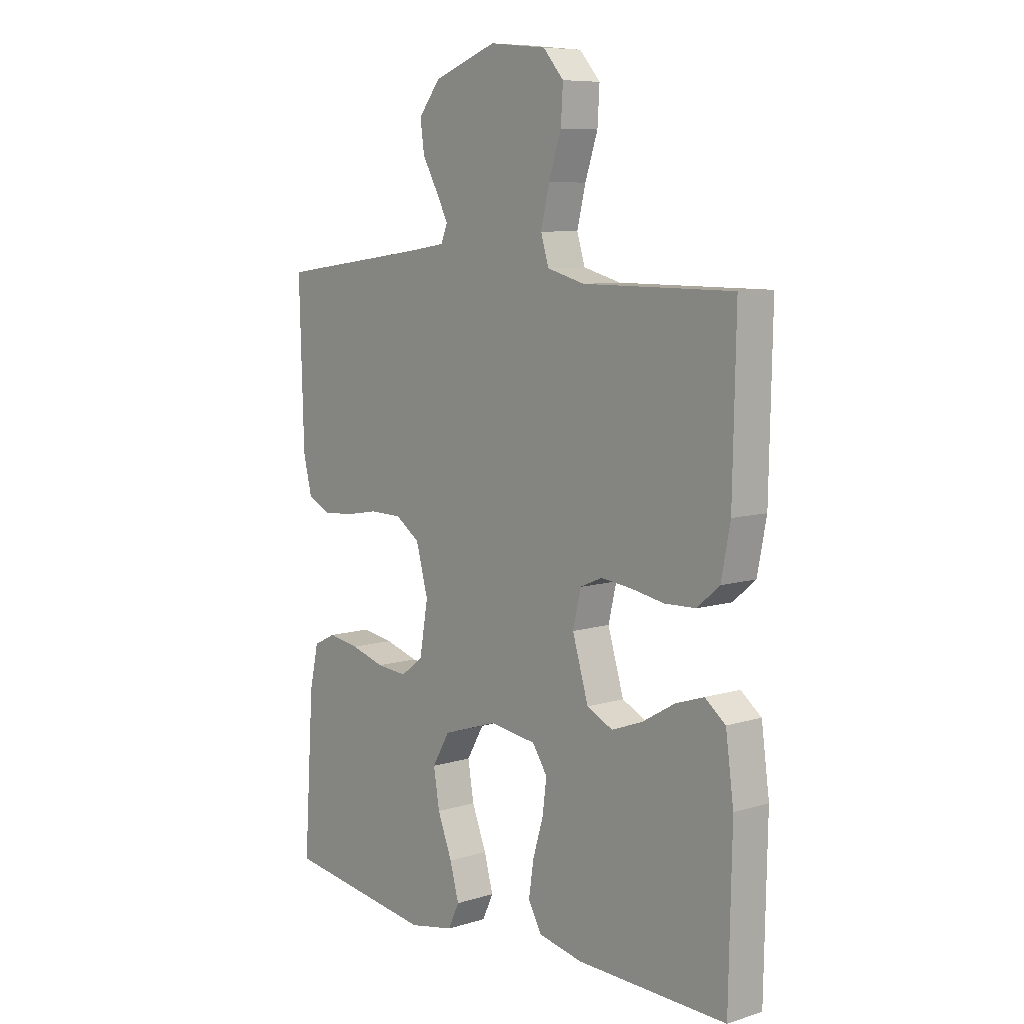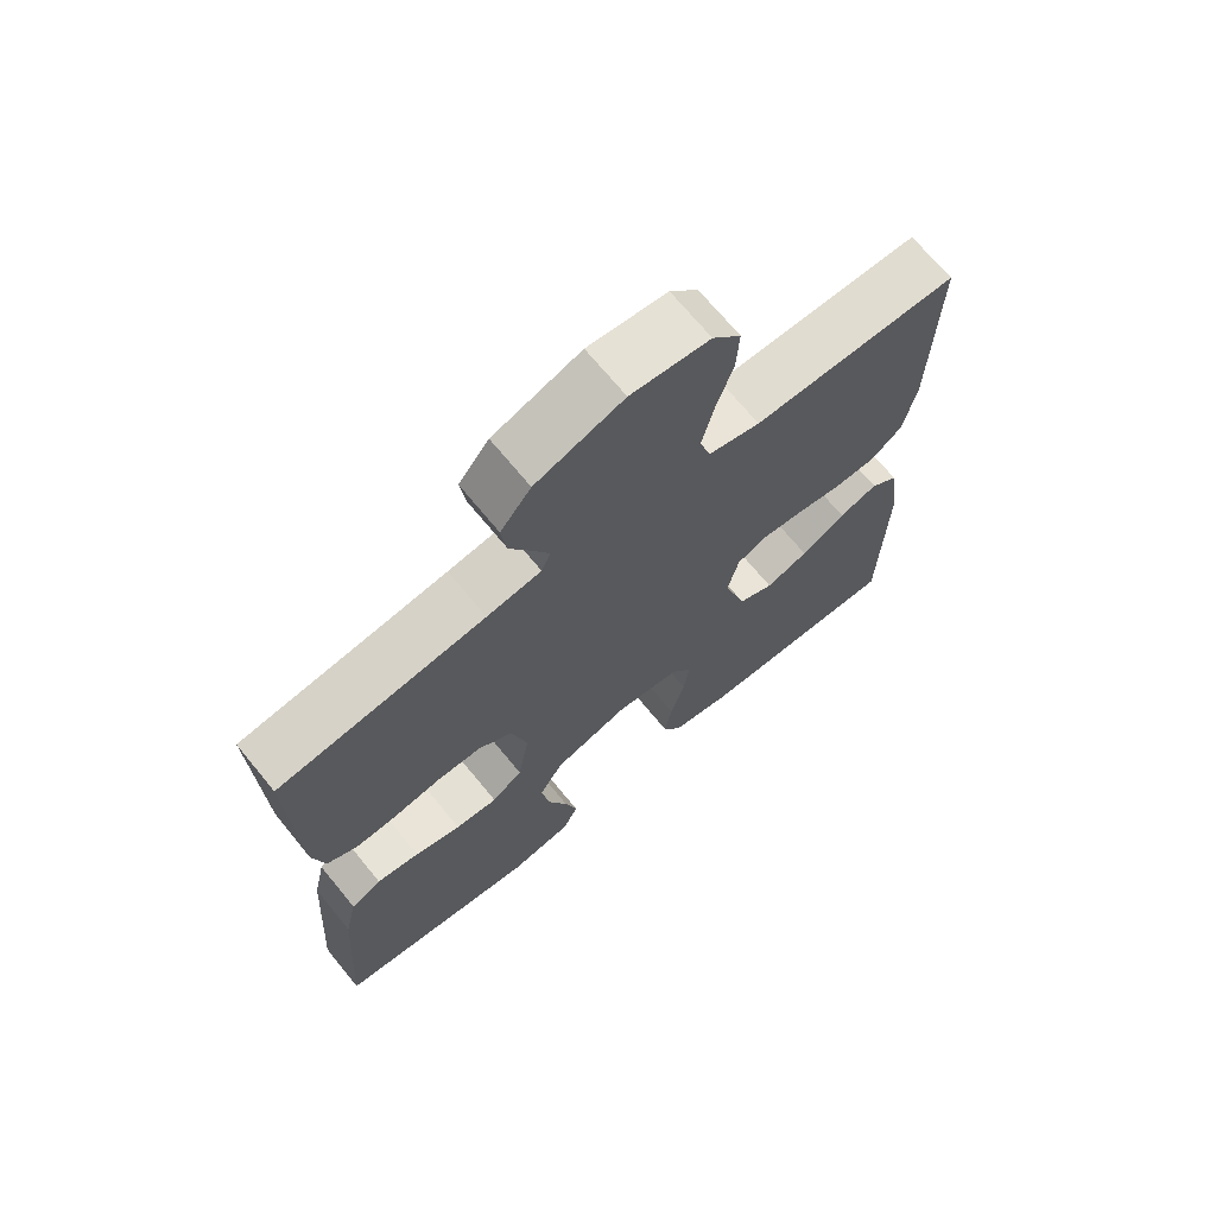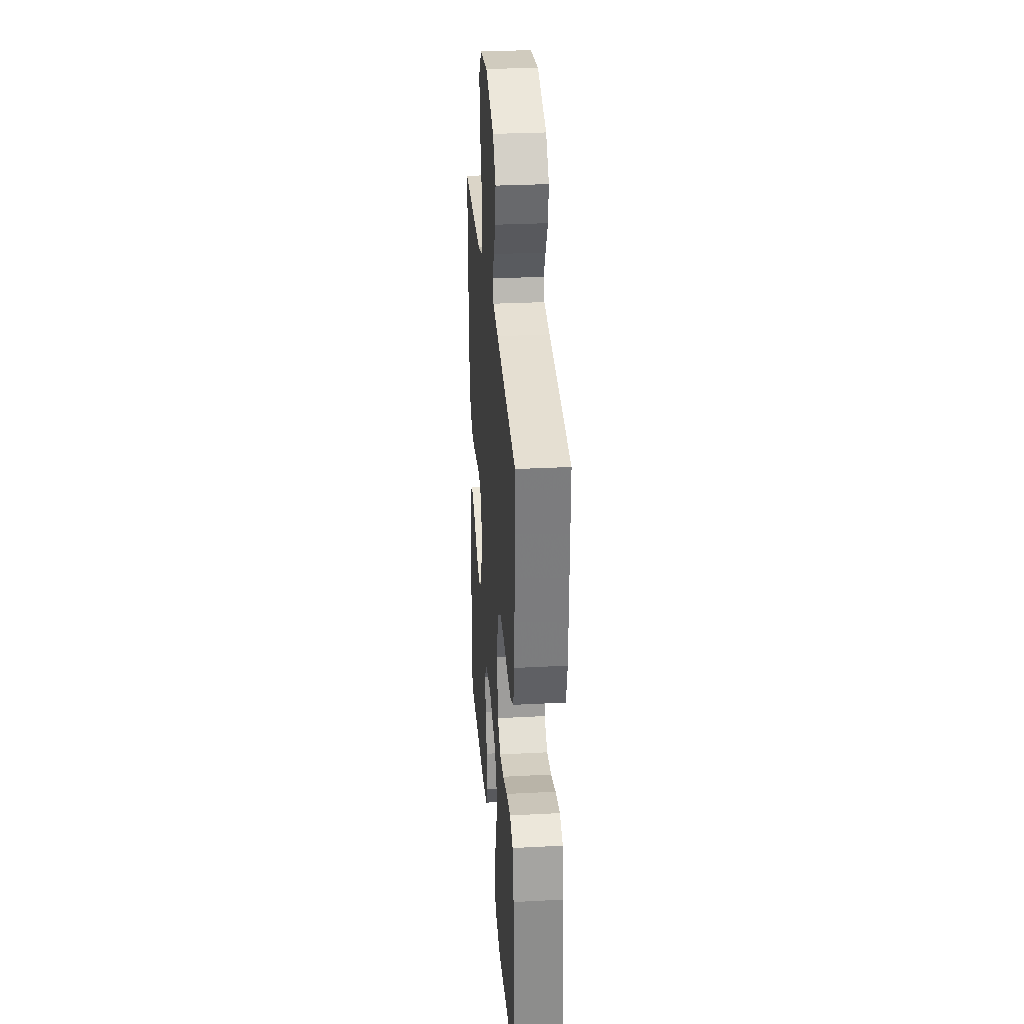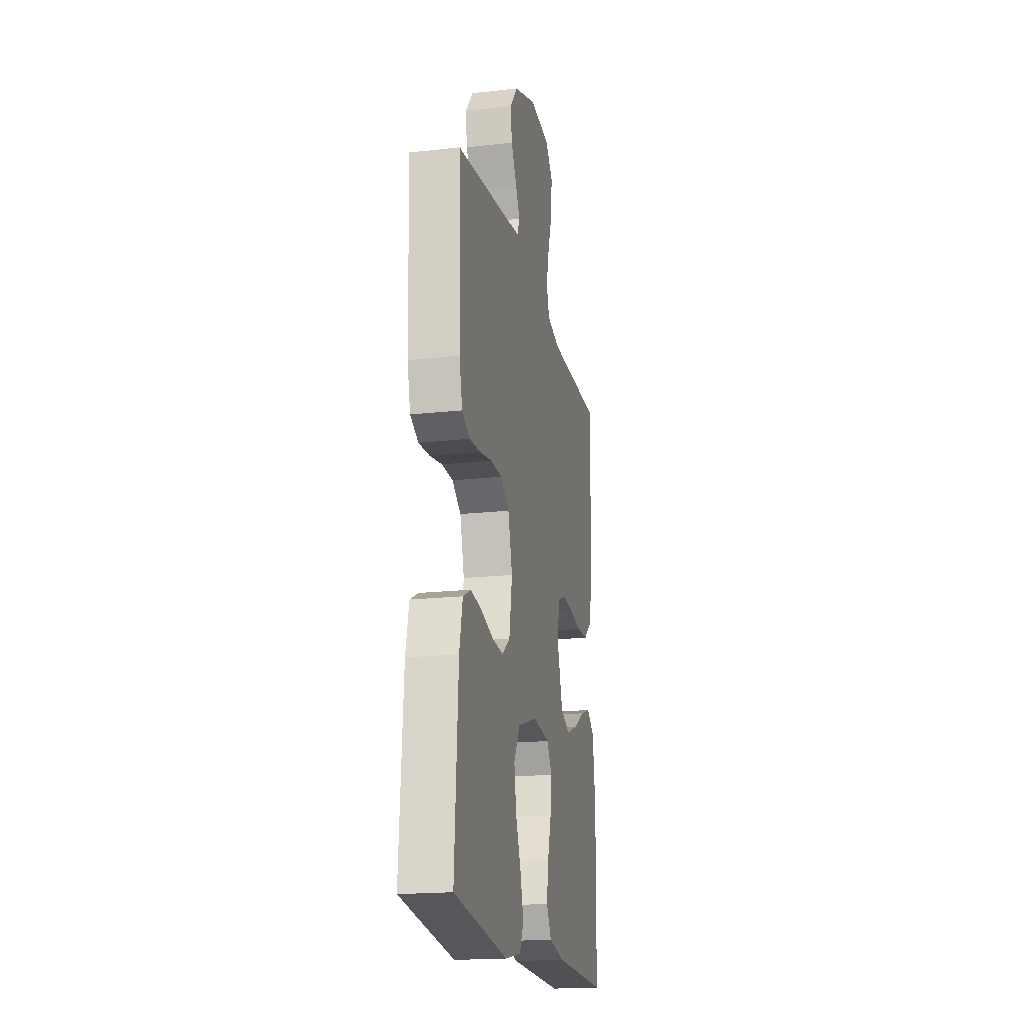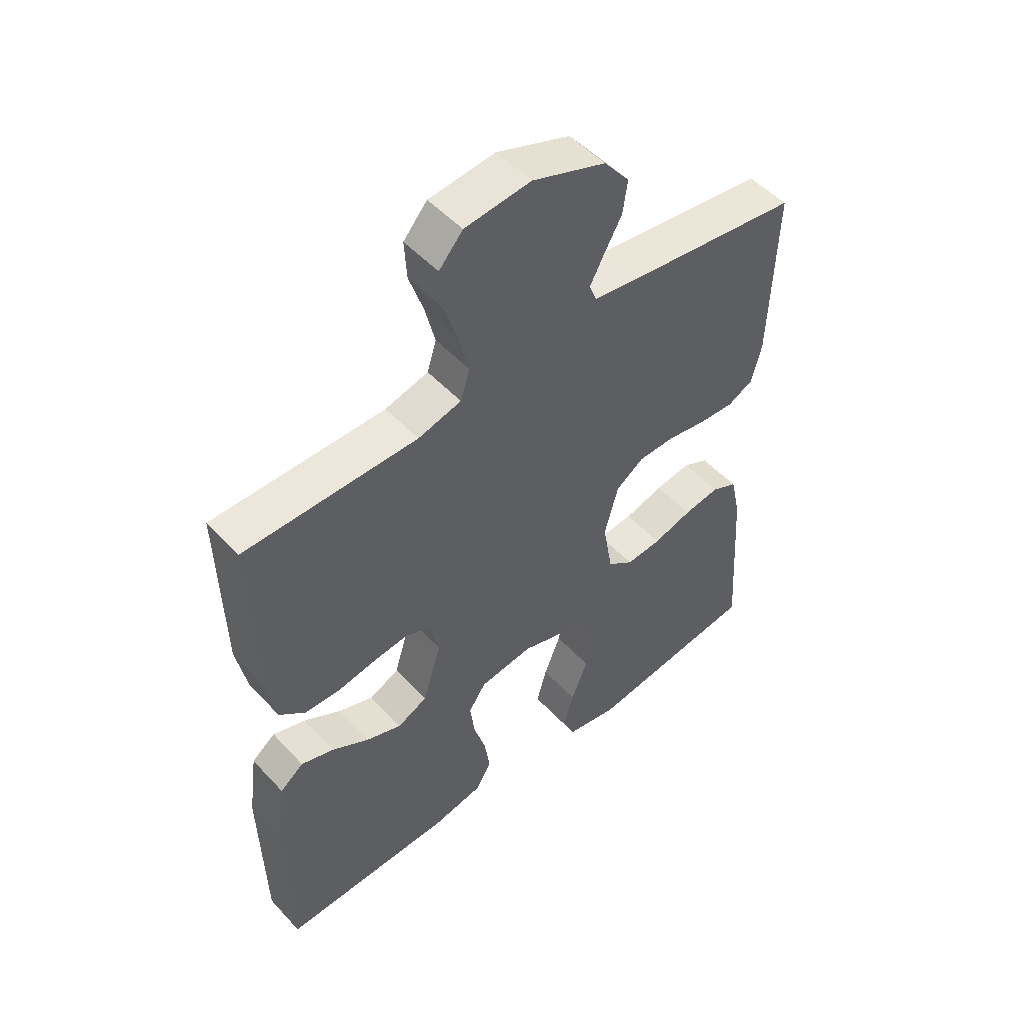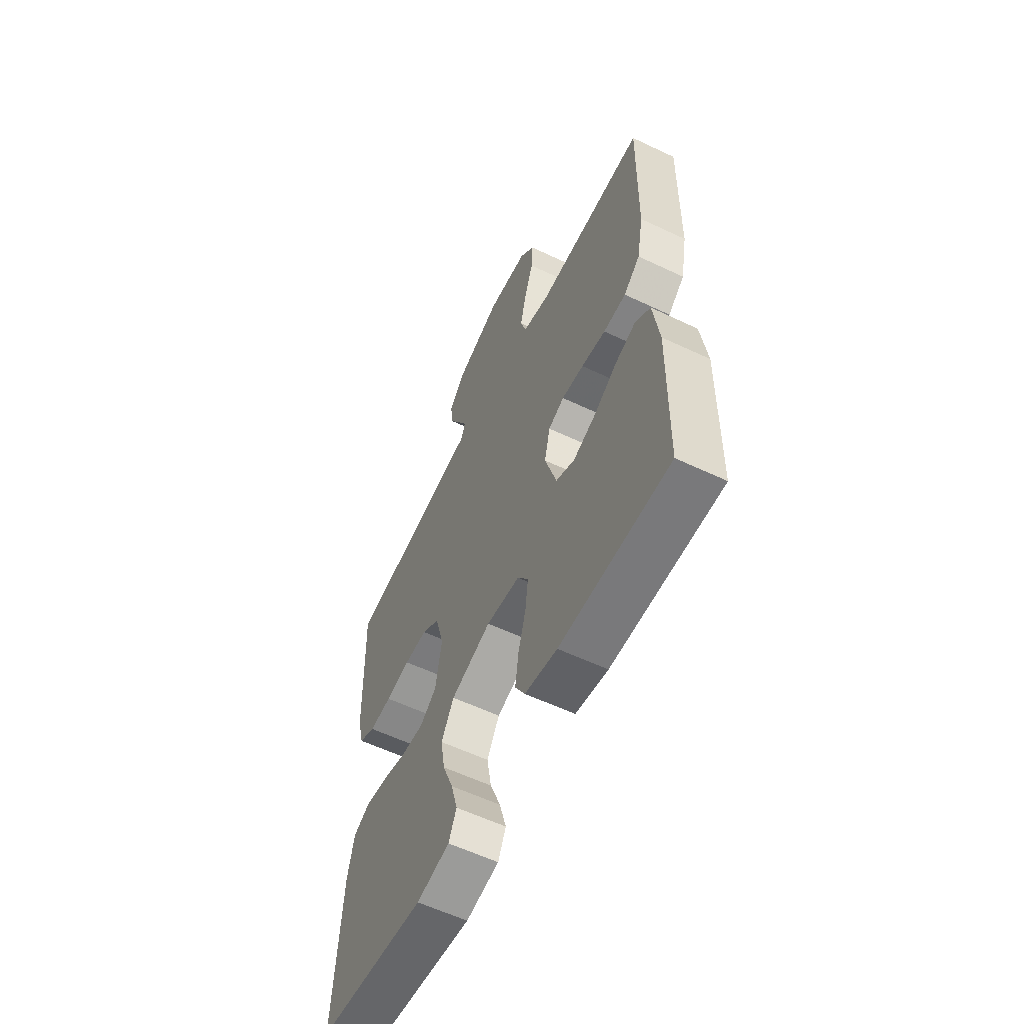
<metadata>
{"format":"obj","ext":"obj","renderer":"f3d","projection":"perspective","resolution":1024,"background":"white","views":[{"elev":8.1,"azim":49.7,"up":"+Z"},{"elev":69.5,"azim":-39.3,"up":"+Z"},{"elev":29.7,"azim":-94.4,"up":"+Z"},{"elev":-18.8,"azim":-78.0,"up":"+Z"},{"elev":51.0,"azim":138.9,"up":"+Z"},{"elev":-59.1,"azim":64.0,"up":"+Z"}]}
</metadata>
<code>
v -0.5 0.07 0.5
v -0.2 0.07 0.54
v -0.121 0.07 0.552
v -0.108 0.07 0.584
v -0.132 0.07 0.63
v -0.163 0.07 0.685
v -0.171 0.07 0.743
v -0.127 0.07 0.798
v 0 0.07 0.844
v 0.114 0.07 0.832
v 0.155 0.07 0.785
v 0.151 0.07 0.718
v 0.126 0.07 0.643
v 0.109 0.07 0.573
v 0.125 0.07 0.521
v 0.2 0.07 0.501
v 0.5 0.07 0.5
v 0.494 0.07 0.2
v 0.476 0.07 0.107
v 0.431 0.07 0.069
v 0.369 0.07 0.067
v 0.302 0.07 0.079
v 0.241 0.07 0.086
v 0.197 0.07 0.067
v 0.181 0.07 0
v 0.213 0.07 -0.106
v 0.265 0.07 -0.131
v 0.327 0.07 -0.108
v 0.392 0.07 -0.07
v 0.449 0.07 -0.051
v 0.49 0.07 -0.083
v 0.506 0.07 -0.2
v 0.5 0.07 -0.5
v 0.2 0.07 -0.493
v 0.111 0.07 -0.475
v 0.084 0.07 -0.427
v 0.094 0.07 -0.361
v 0.115 0.07 -0.291
v 0.123 0.07 -0.228
v 0.093 0.07 -0.183
v 0 0.07 -0.17
v -0.111 0.07 -0.206
v -0.146 0.07 -0.266
v -0.134 0.07 -0.337
v -0.105 0.07 -0.411
v -0.087 0.07 -0.476
v -0.109 0.07 -0.523
v -0.2 0.07 -0.541
v -0.5 0.07 -0.5
v -0.48 0.07 -0.2
v -0.462 0.07 -0.119
v -0.417 0.07 -0.097
v -0.354 0.07 -0.107
v -0.286 0.07 -0.127
v -0.224 0.07 -0.132
v -0.179 0.07 -0.098
v -0.162 0.07 0
v -0.186 0.07 0.088
v -0.235 0.07 0.122
v -0.299 0.07 0.123
v -0.367 0.07 0.111
v -0.429 0.07 0.107
v -0.474 0.07 0.13
v -0.491 0.07 0.2
v -0.5 0 0.5
v -0.2 0 0.54
v -0.121 0 0.552
v -0.108 0 0.584
v -0.132 0 0.63
v -0.163 0 0.685
v -0.171 0 0.743
v -0.127 0 0.798
v 0 0 0.844
v 0.114 0 0.832
v 0.155 0 0.785
v 0.151 0 0.718
v 0.126 0 0.643
v 0.109 0 0.573
v 0.125 0 0.521
v 0.2 0 0.501
v 0.5 0 0.5
v 0.494 0 0.2
v 0.476 0 0.107
v 0.431 0 0.069
v 0.369 0 0.067
v 0.302 0 0.079
v 0.241 0 0.086
v 0.197 0 0.067
v 0.181 0 0
v 0.213 0 -0.106
v 0.265 0 -0.131
v 0.327 0 -0.108
v 0.392 0 -0.07
v 0.449 0 -0.051
v 0.49 0 -0.083
v 0.506 0 -0.2
v 0.5 0 -0.5
v 0.2 0 -0.493
v 0.111 0 -0.475
v 0.084 0 -0.427
v 0.094 0 -0.361
v 0.115 0 -0.291
v 0.123 0 -0.228
v 0.093 0 -0.183
v 0 0 -0.17
v -0.111 0 -0.206
v -0.146 0 -0.266
v -0.134 0 -0.337
v -0.105 0 -0.411
v -0.087 0 -0.476
v -0.109 0 -0.523
v -0.2 0 -0.541
v -0.5 0 -0.5
v -0.48 0 -0.2
v -0.462 0 -0.119
v -0.417 0 -0.097
v -0.354 0 -0.107
v -0.286 0 -0.127
v -0.224 0 -0.132
v -0.179 0 -0.098
v -0.162 0 0
v -0.186 0 0.088
v -0.235 0 0.122
v -0.299 0 0.123
v -0.367 0 0.111
v -0.429 0 0.107
v -0.474 0 0.13
v -0.491 0 0.2
f 63 64 1 2
f 60 61 62 63
f 59 60 63 2
f 58 59 2 3
f 57 58 3 4
f 51 52 53 54
f 51 54 55
f 50 51 55
f 49 50 55
f 48 49 55 56
f 44 45 46 47
f 43 44 47 48
f 35 36 37 38
f 35 38 39
f 34 35 39
f 33 34 39
f 32 33 39 40
f 28 29 30 31
f 27 28 31 32
f 19 20 21 22
f 19 22 23
f 16 17 18 19
f 15 16 19 23
f 14 15 23 24
f 10 11 12 13
f 10 13 14
f 9 10 14
f 5 6 7 8
f 4 5 8 9
f 57 4 9 14
f 43 48 56 57
f 42 43 57 14
f 27 32 40 41
f 26 27 41
f 25 26 41
f 25 41 42
f 14 24 25 42
f 66 65 128 127
f 127 126 125 124
f 66 127 124 123
f 67 66 123 122
f 68 67 122 121
f 118 117 116 115
f 119 118 115
f 119 115 114
f 119 114 113
f 120 119 113 112
f 111 110 109 108
f 112 111 108 107
f 102 101 100 99
f 103 102 99
f 103 99 98
f 103 98 97
f 104 103 97 96
f 95 94 93 92
f 96 95 92 91
f 86 85 84 83
f 87 86 83
f 83 82 81 80
f 87 83 80 79
f 88 87 79 78
f 77 76 75 74
f 78 77 74
f 78 74 73
f 72 71 70 69
f 73 72 69 68
f 78 73 68 121
f 121 120 112 107
f 78 121 107 106
f 105 104 96 91
f 105 91 90
f 105 90 89
f 106 105 89
f 106 89 88 78
f 1 65 66 2
f 2 66 67 3
f 3 67 68 4
f 4 68 69 5
f 5 69 70 6
f 6 70 71 7
f 7 71 72 8
f 8 72 73 9
f 9 73 74 10
f 10 74 75 11
f 11 75 76 12
f 12 76 77 13
f 13 77 78 14
f 14 78 79 15
f 15 79 80 16
f 16 80 81 17
f 17 81 82 18
f 18 82 83 19
f 19 83 84 20
f 20 84 85 21
f 21 85 86 22
f 22 86 87 23
f 23 87 88 24
f 24 88 89 25
f 25 89 90 26
f 26 90 91 27
f 27 91 92 28
f 28 92 93 29
f 29 93 94 30
f 30 94 95 31
f 31 95 96 32
f 32 96 97 33
f 33 97 98 34
f 34 98 99 35
f 35 99 100 36
f 36 100 101 37
f 37 101 102 38
f 38 102 103 39
f 39 103 104 40
f 40 104 105 41
f 41 105 106 42
f 42 106 107 43
f 43 107 108 44
f 44 108 109 45
f 45 109 110 46
f 46 110 111 47
f 47 111 112 48
f 48 112 113 49
f 49 113 114 50
f 50 114 115 51
f 51 115 116 52
f 52 116 117 53
f 53 117 118 54
f 54 118 119 55
f 55 119 120 56
f 56 120 121 57
f 57 121 122 58
f 58 122 123 59
f 59 123 124 60
f 60 124 125 61
f 61 125 126 62
f 62 126 127 63
f 63 127 128 64
f 64 128 65 1

</code>
